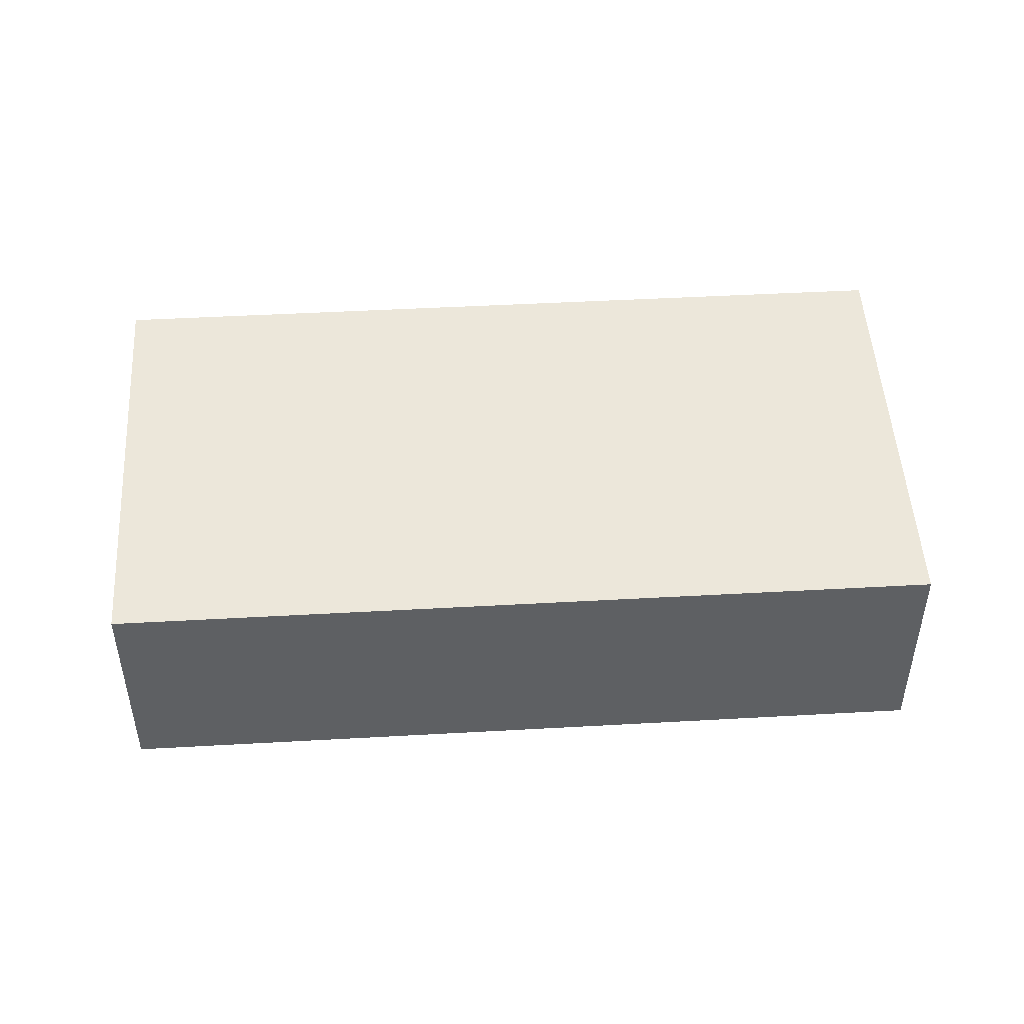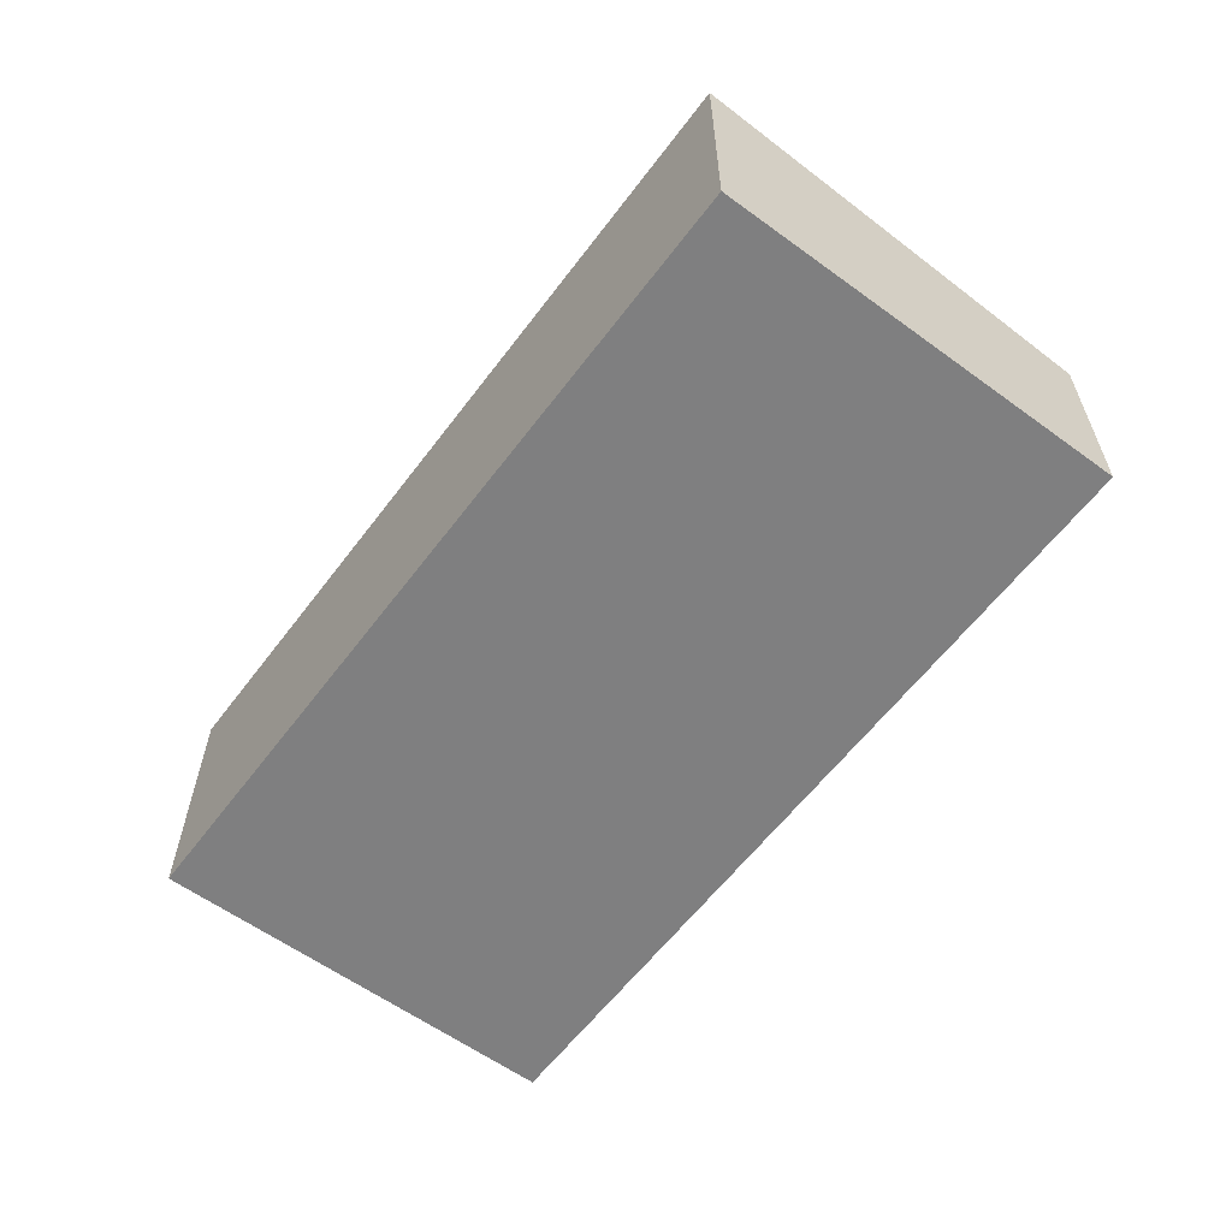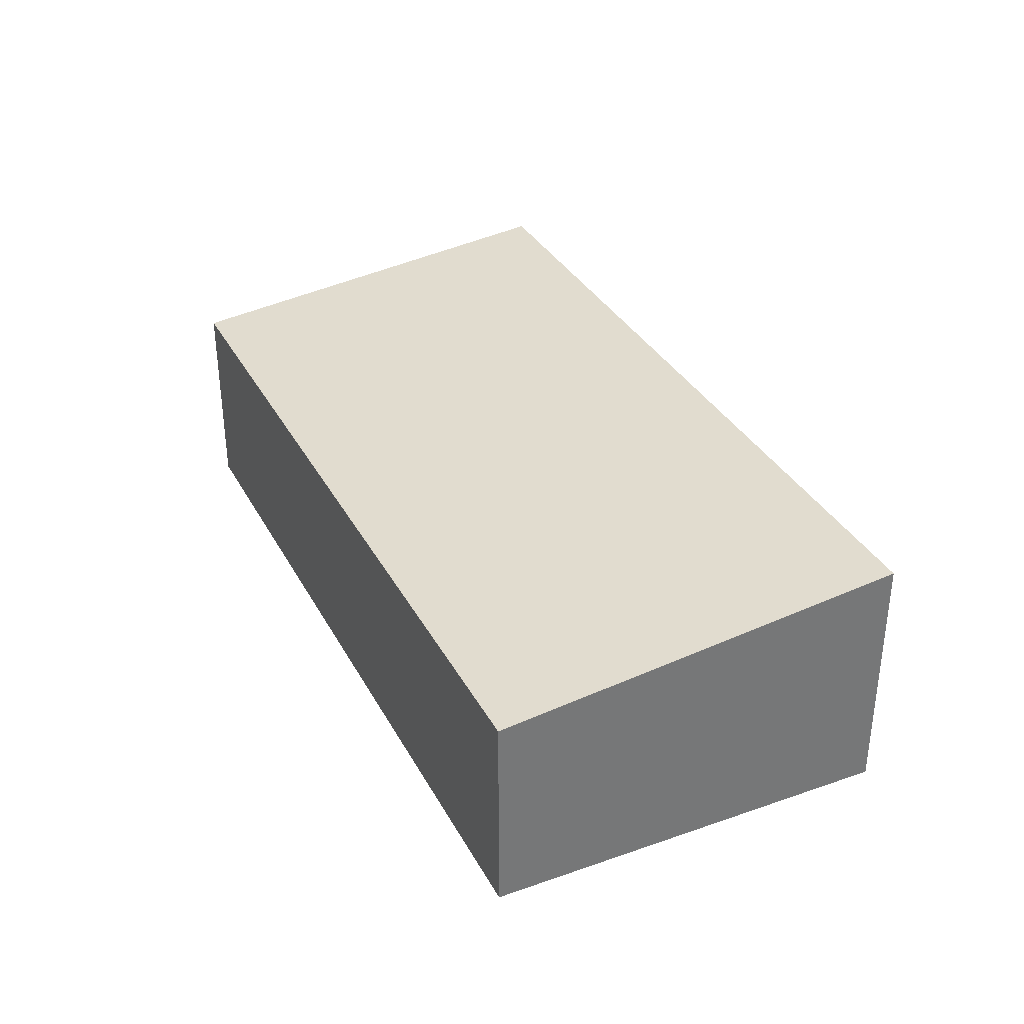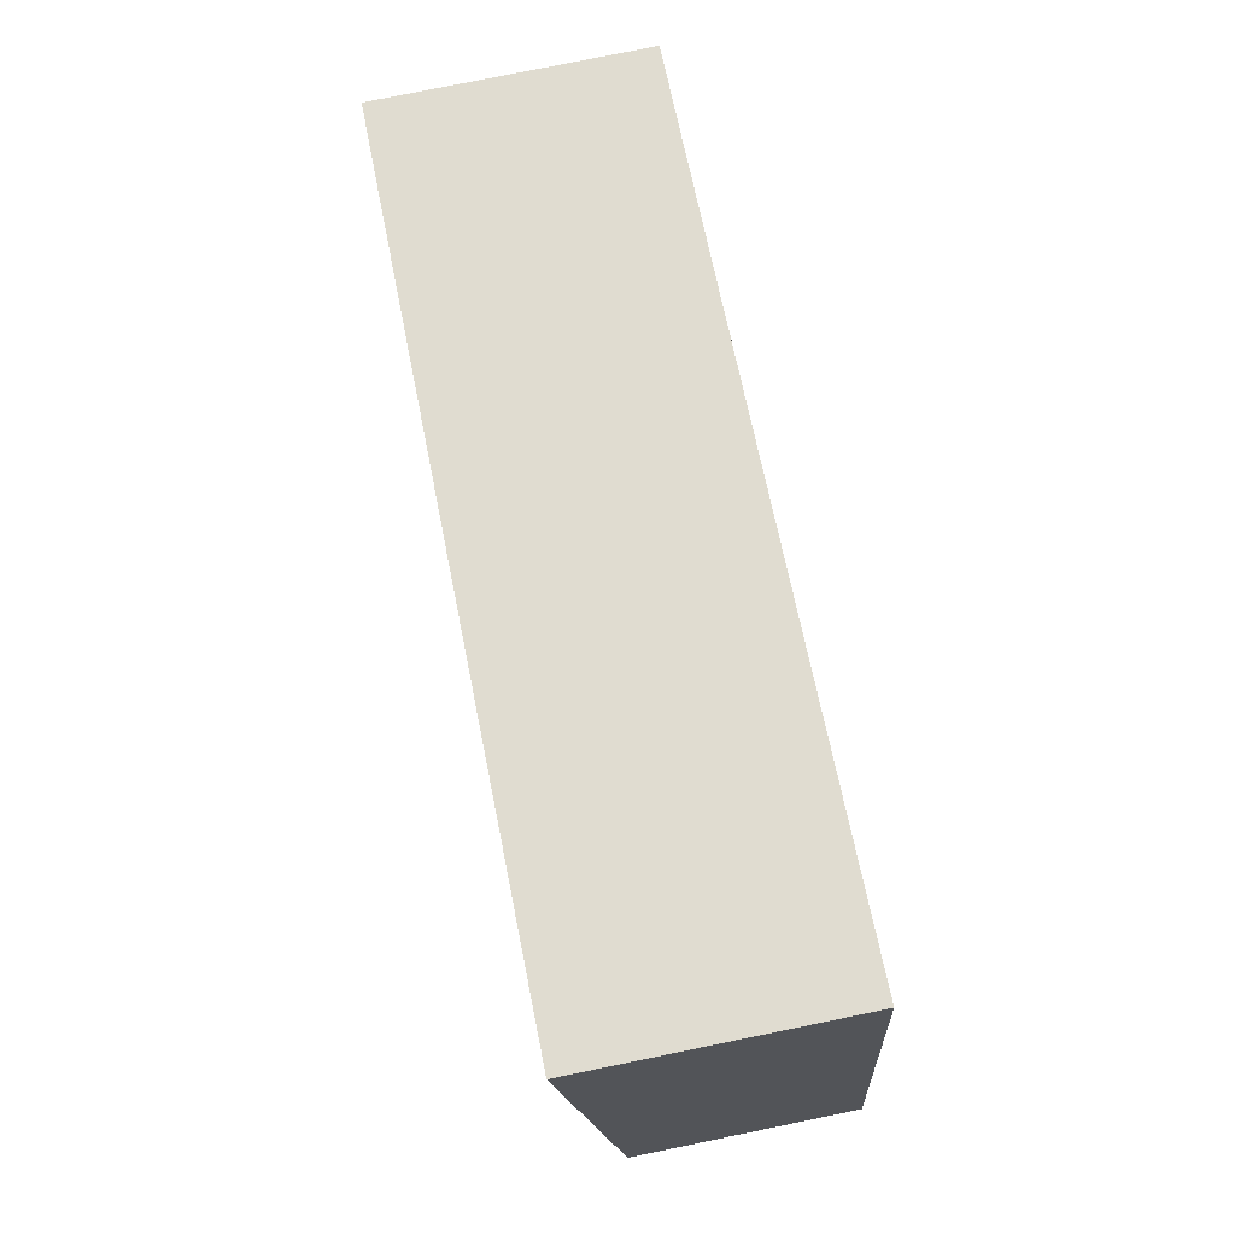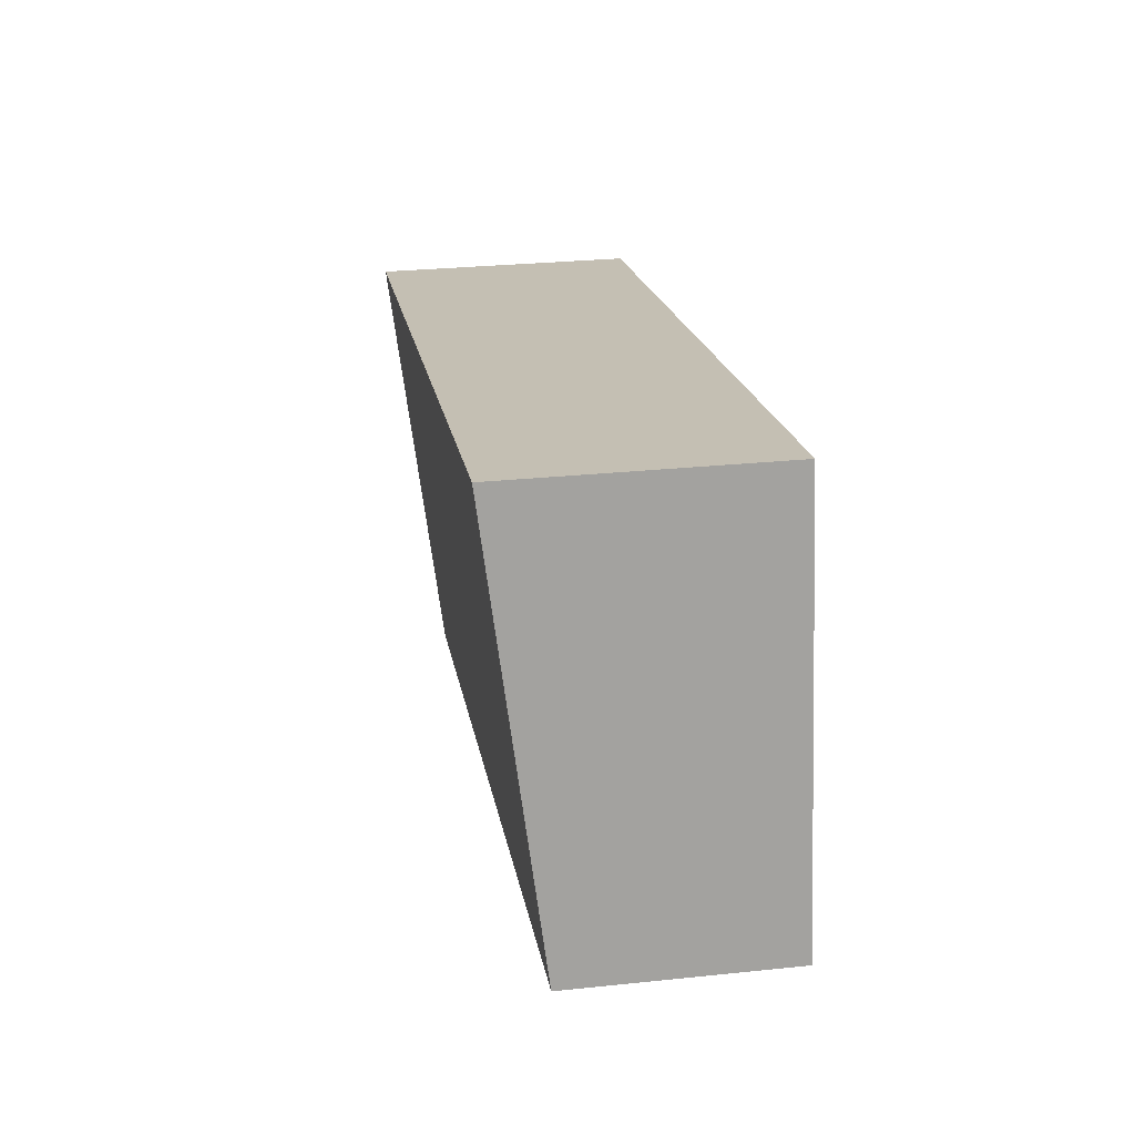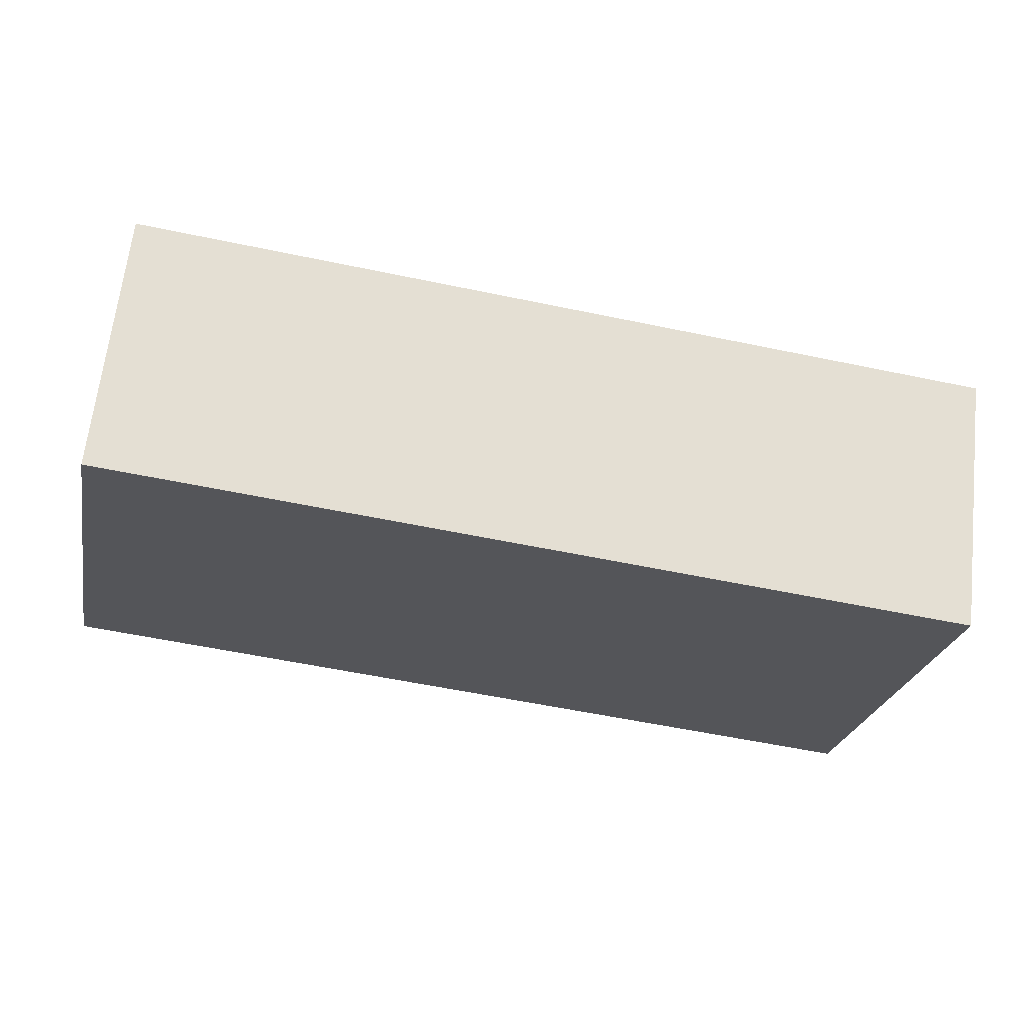
<metadata>
{"format":"obj","ext":"obj","renderer":"f3d","projection":"perspective","resolution":1024,"background":"white","views":[{"elev":46.2,"azim":-173.0,"up":"+Y"},{"elev":-59.8,"azim":63.9,"up":"+Y"},{"elev":34.5,"azim":-104.4,"up":"+Y"},{"elev":79.3,"azim":-101.5,"up":"+Z"},{"elev":28.8,"azim":-98.8,"up":"+Z"},{"elev":65.1,"azim":6.5,"up":"+Z"}]}
</metadata>
<code>
v  0 1.444 8.842e-17
v  6.183 1.754 1.763
v  5.65 1.444 -1.065
v  0.533 1.754 2.828
v  6.183 -1.08e-16 1.763
v  5.65 6.521e-17 -1.065
v  0 0 0
v  0.533 -1.732e-16 2.828
g defaultobject
f 1 2 3
f 2 1 4
f 5 3 2
f 3 5 6
f 6 1 3
f 1 6 7
f 1 8 4
f 8 1 7
f 8 2 4
f 2 8 5
f 5 7 6
f 7 5 8

</code>
